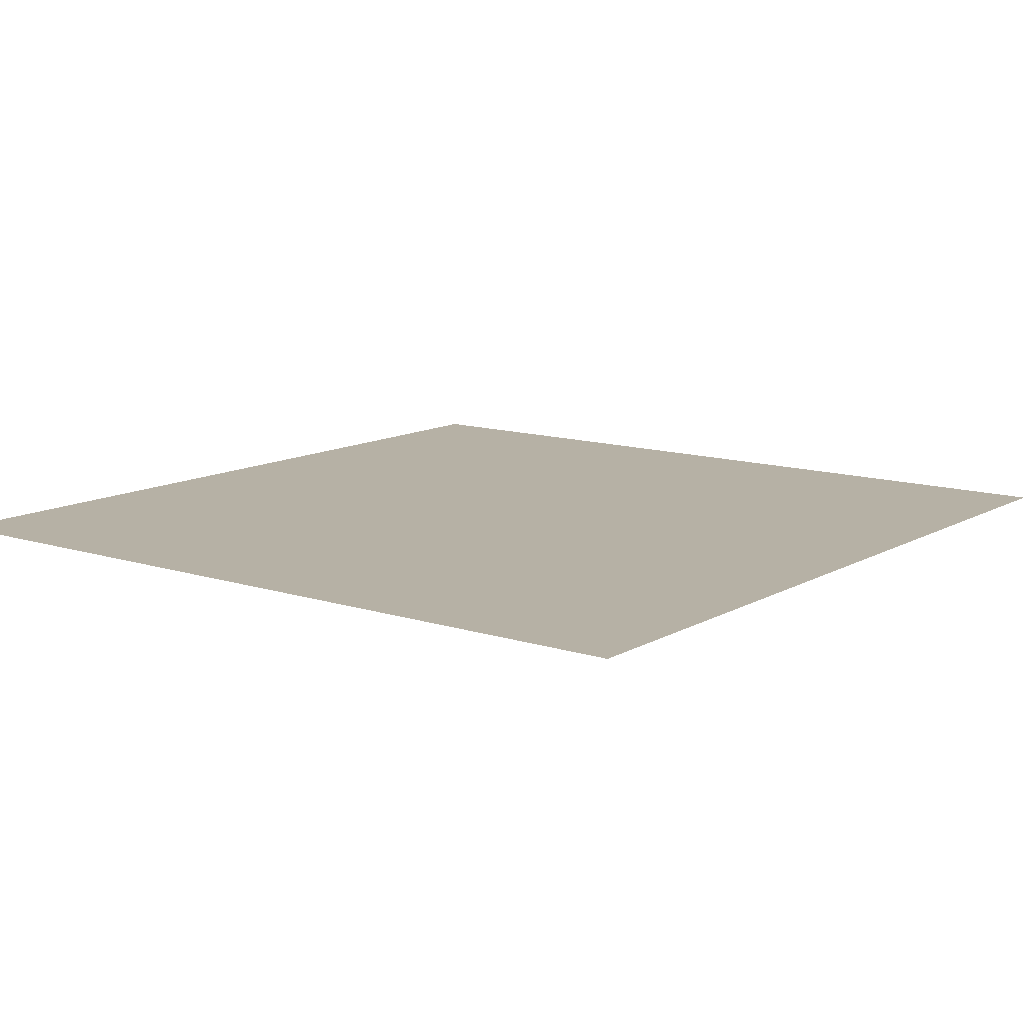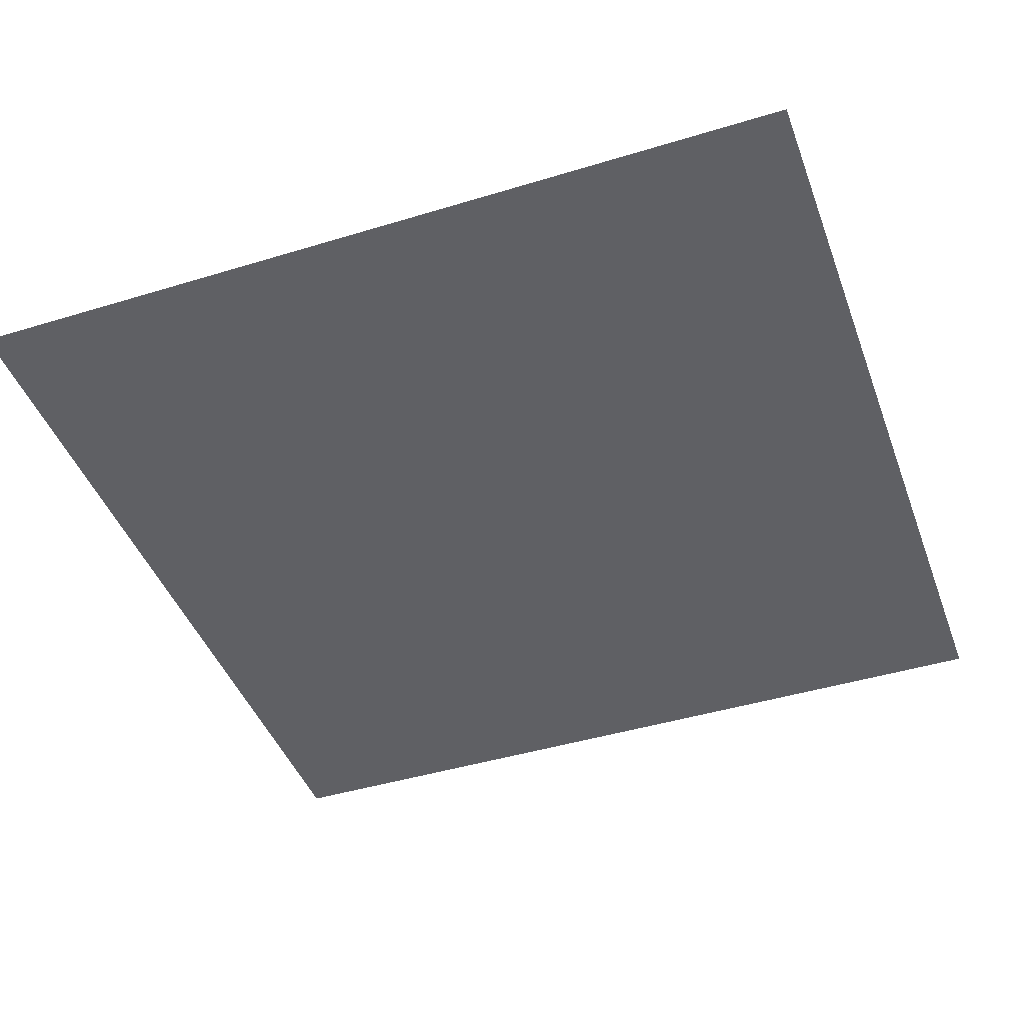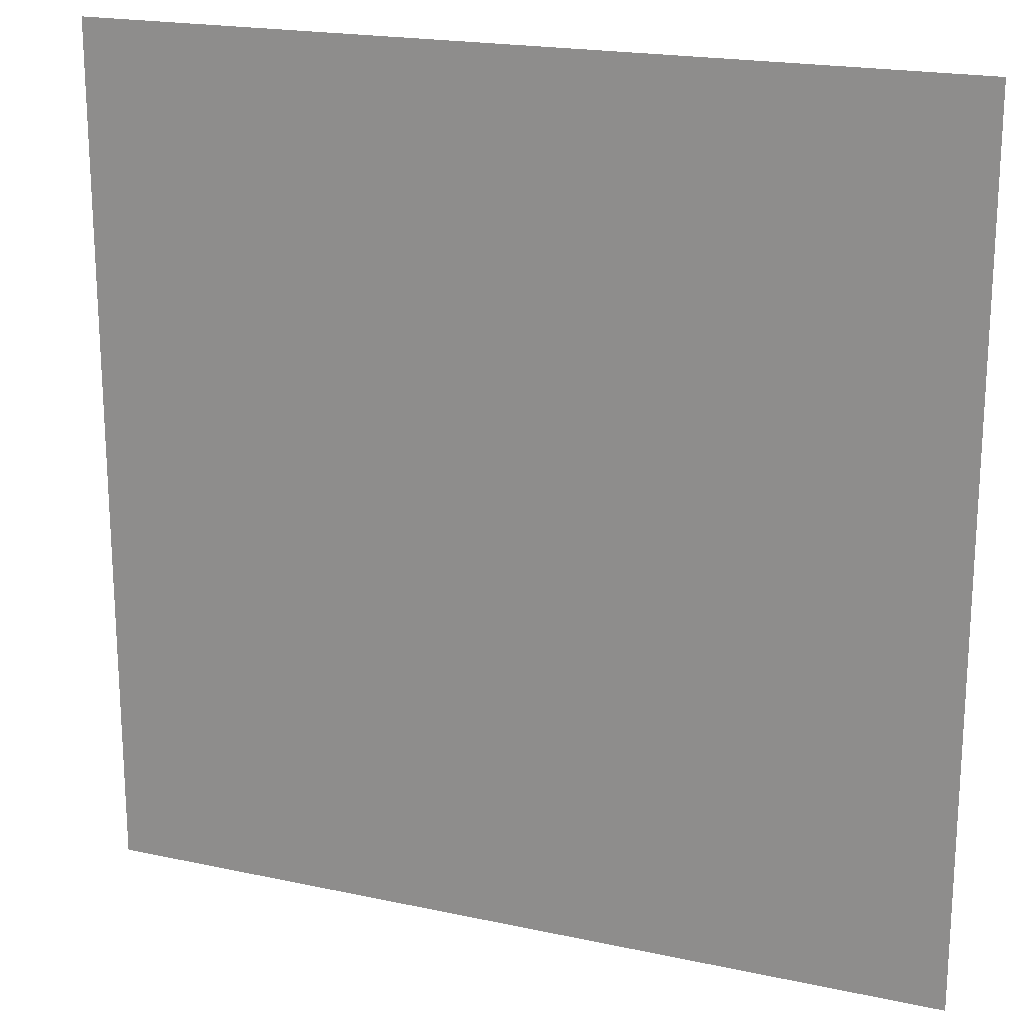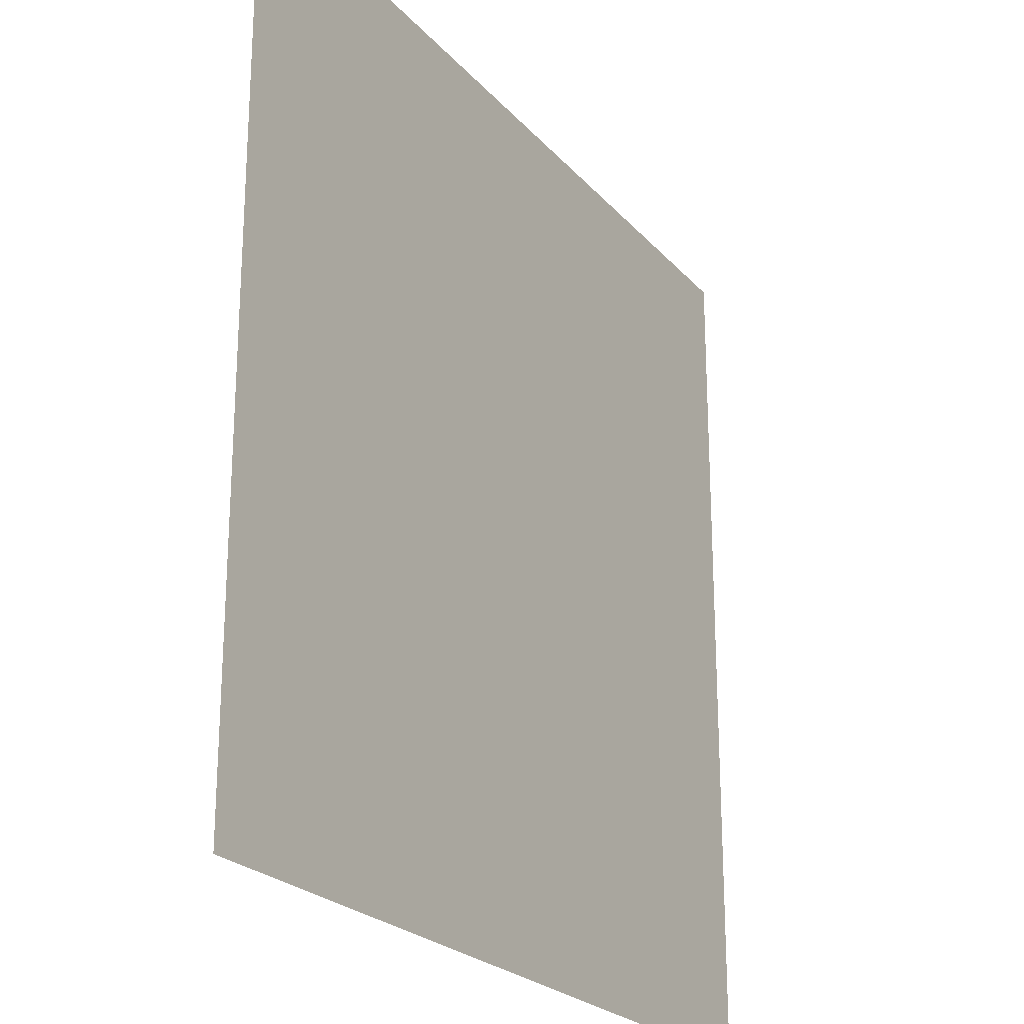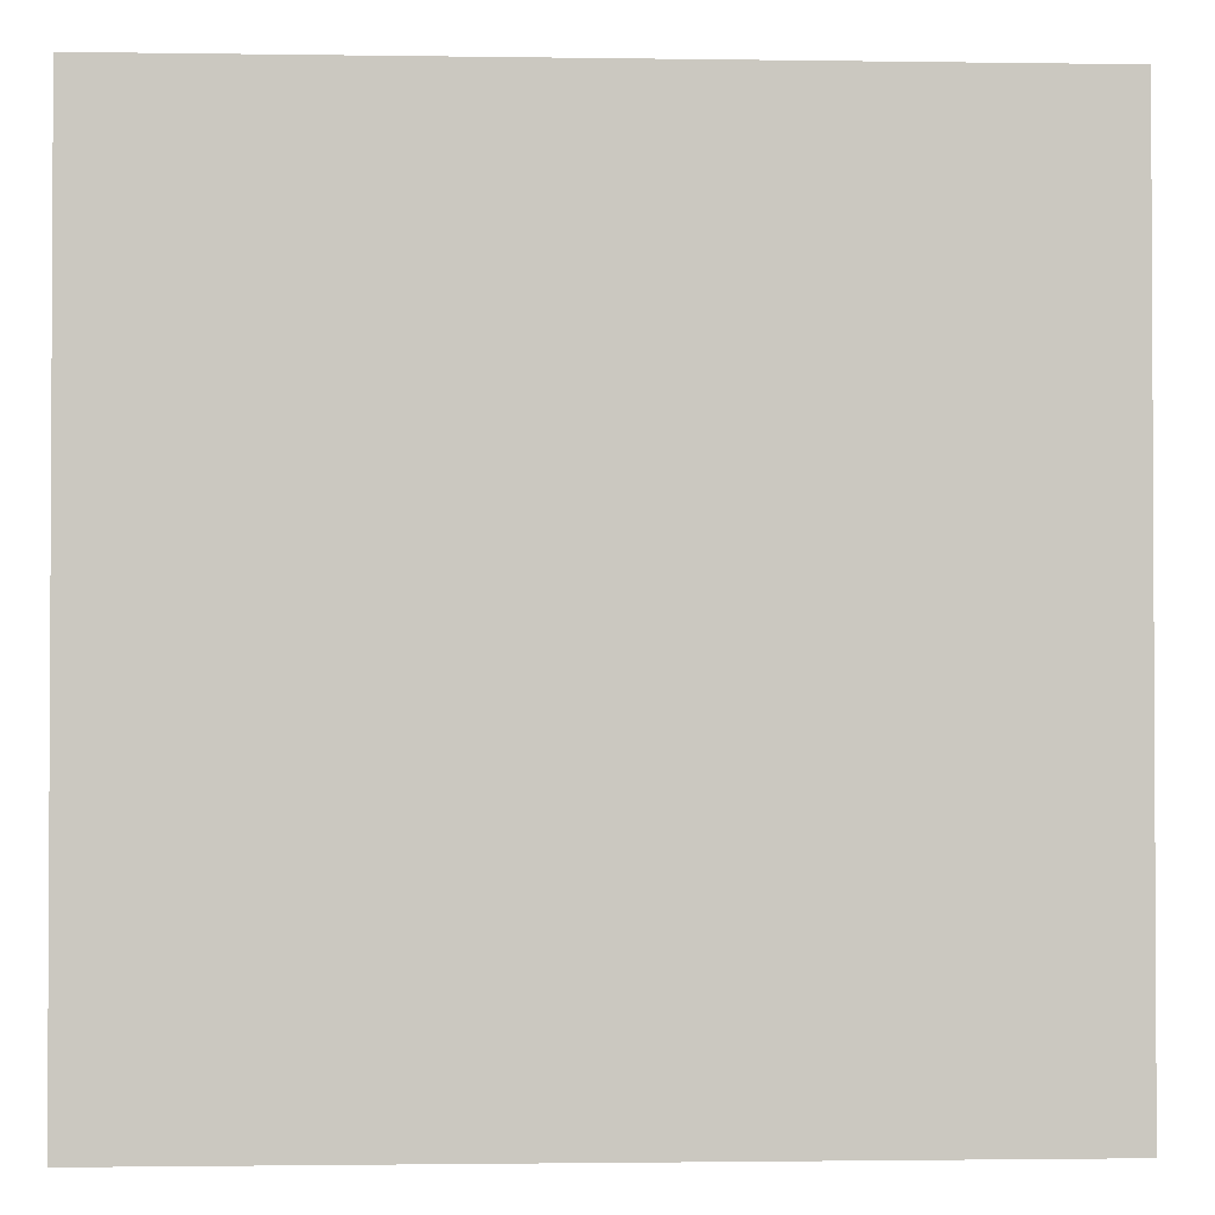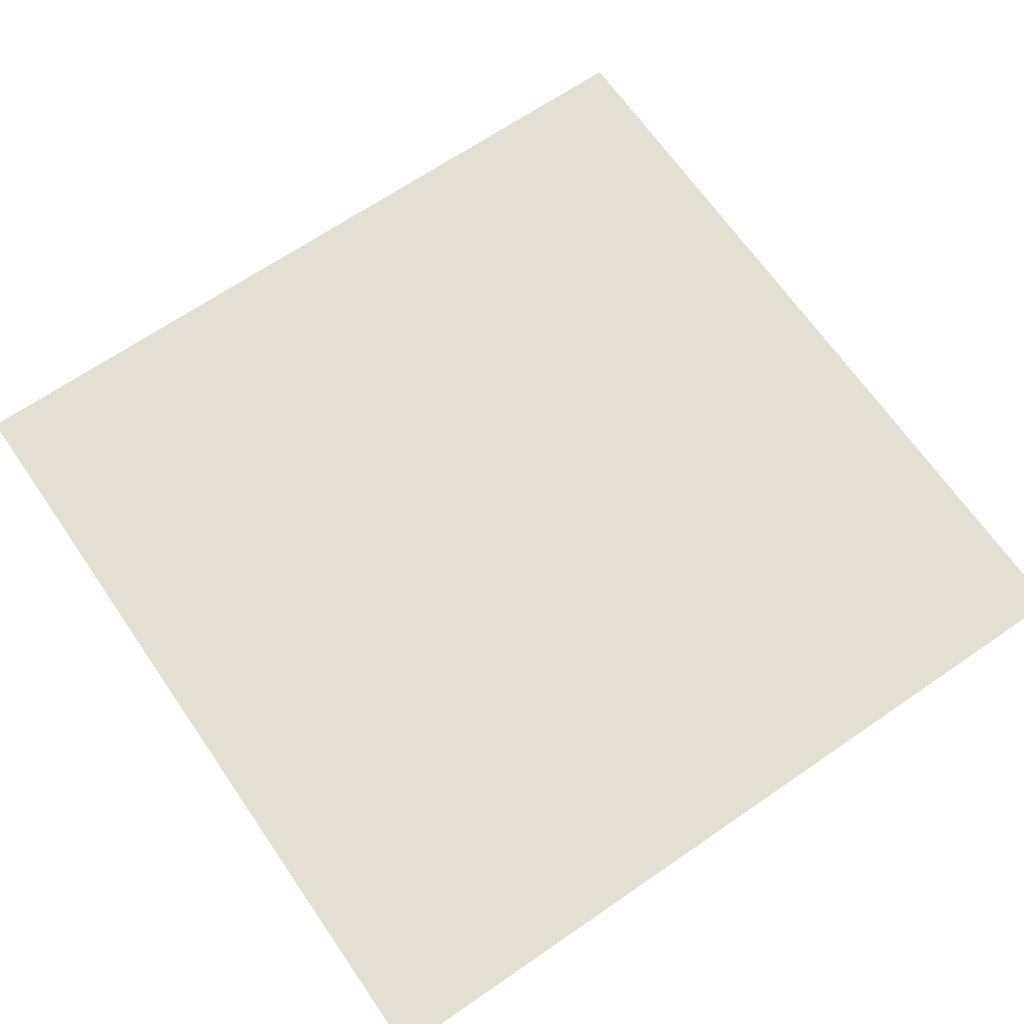
<metadata>
{"format":"obj","ext":"obj","renderer":"f3d","projection":"perspective","resolution":1024,"background":"white","views":[{"elev":12.0,"azim":-142.7,"up":"+Z"},{"elev":-43.9,"azim":-70.3,"up":"+Z"},{"elev":19.6,"azim":-158.0,"up":"+Y"},{"elev":-23.4,"azim":120.1,"up":"+Y"},{"elev":-1.7,"azim":-3.1,"up":"+Y"},{"elev":67.0,"azim":-34.6,"up":"+Z"}]}
</metadata>
<code>
v -1 -1 0.09117
v 1 -1 0.09117
v 1 1 0.09117
v -1 1 0.09117
f 1 2 3 4

</code>
